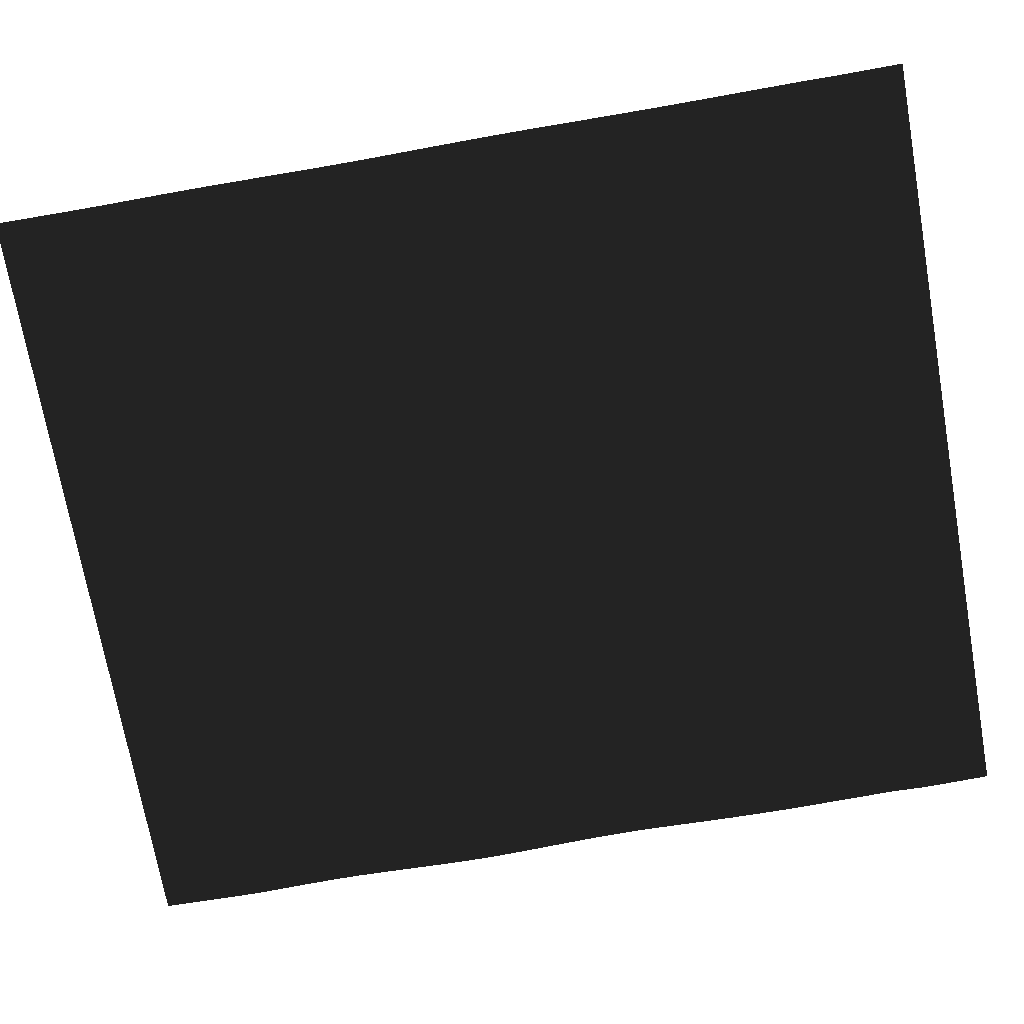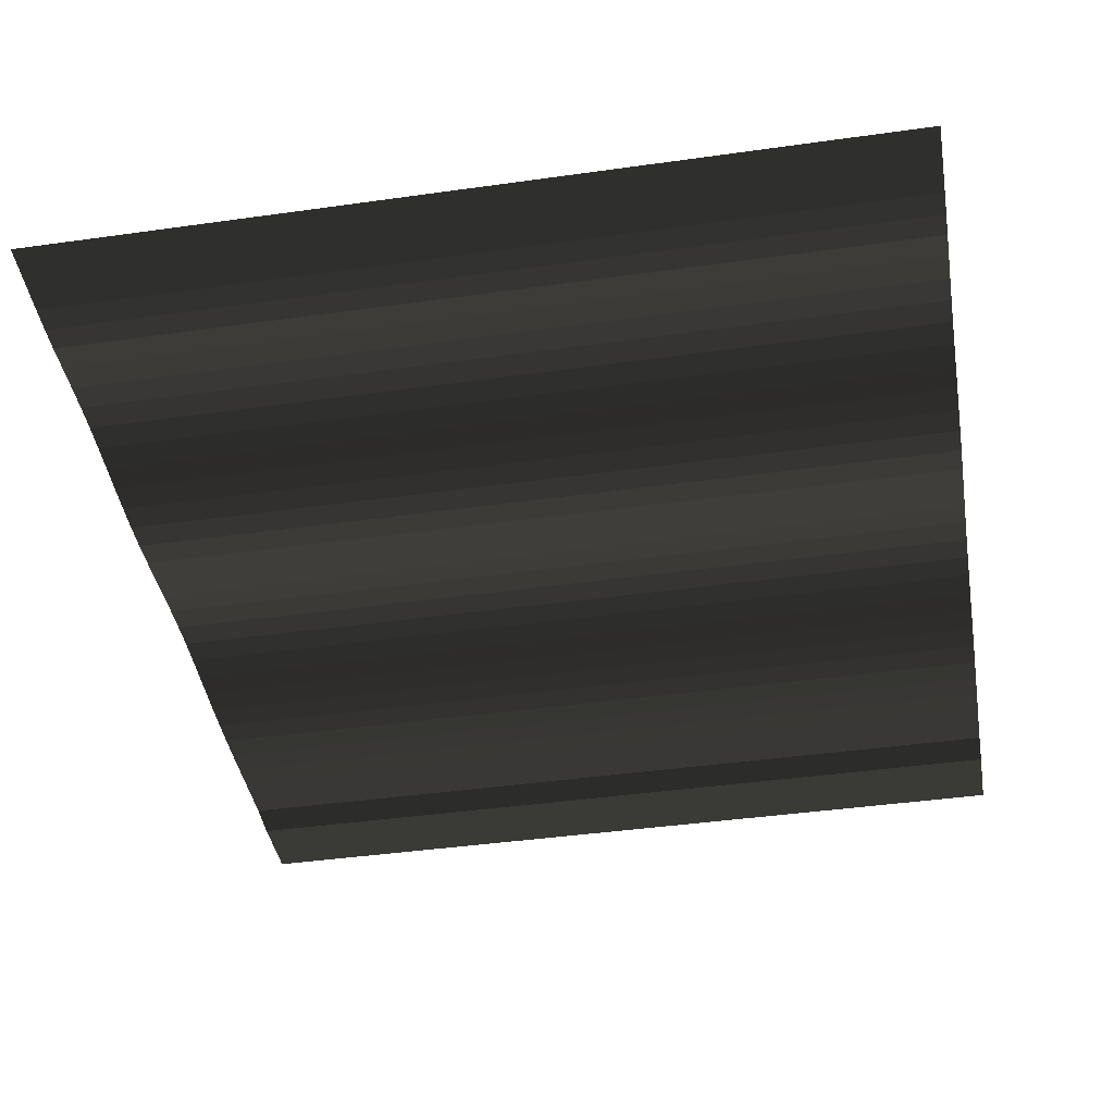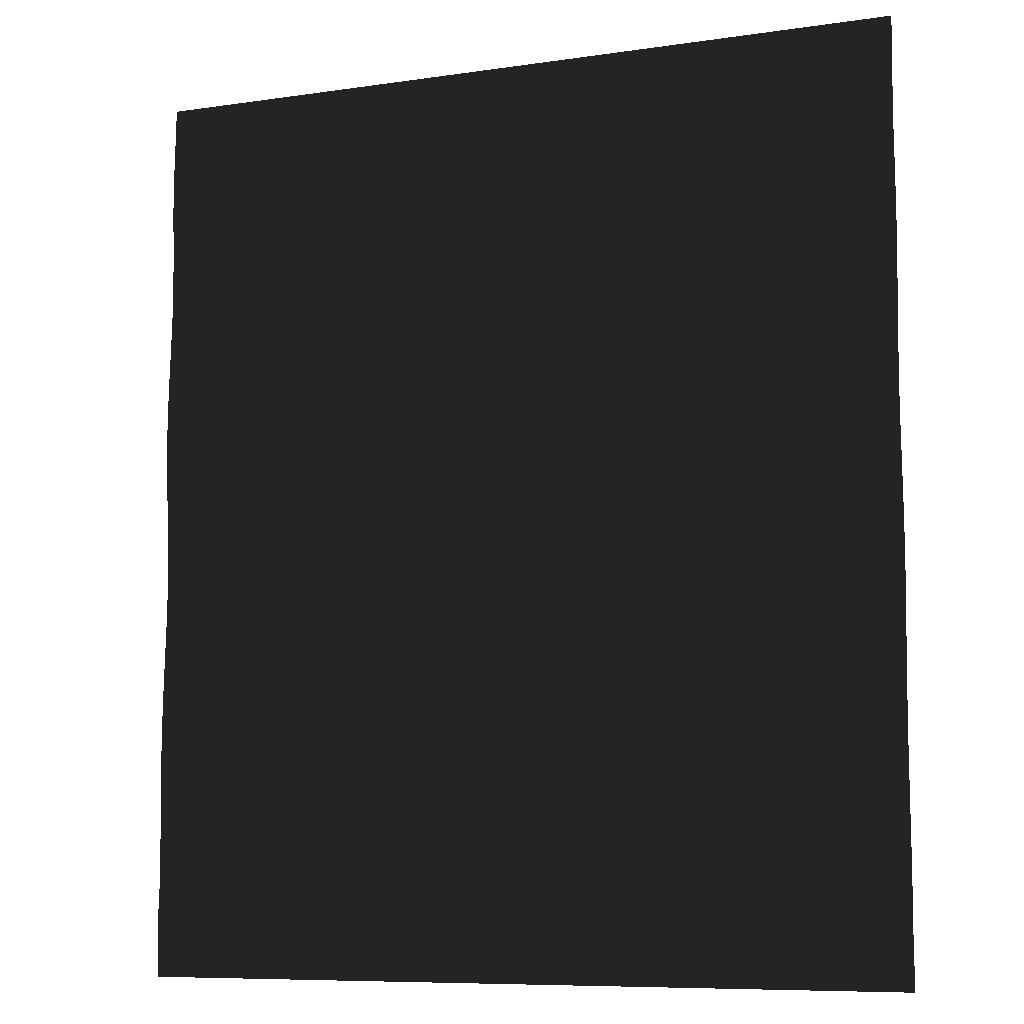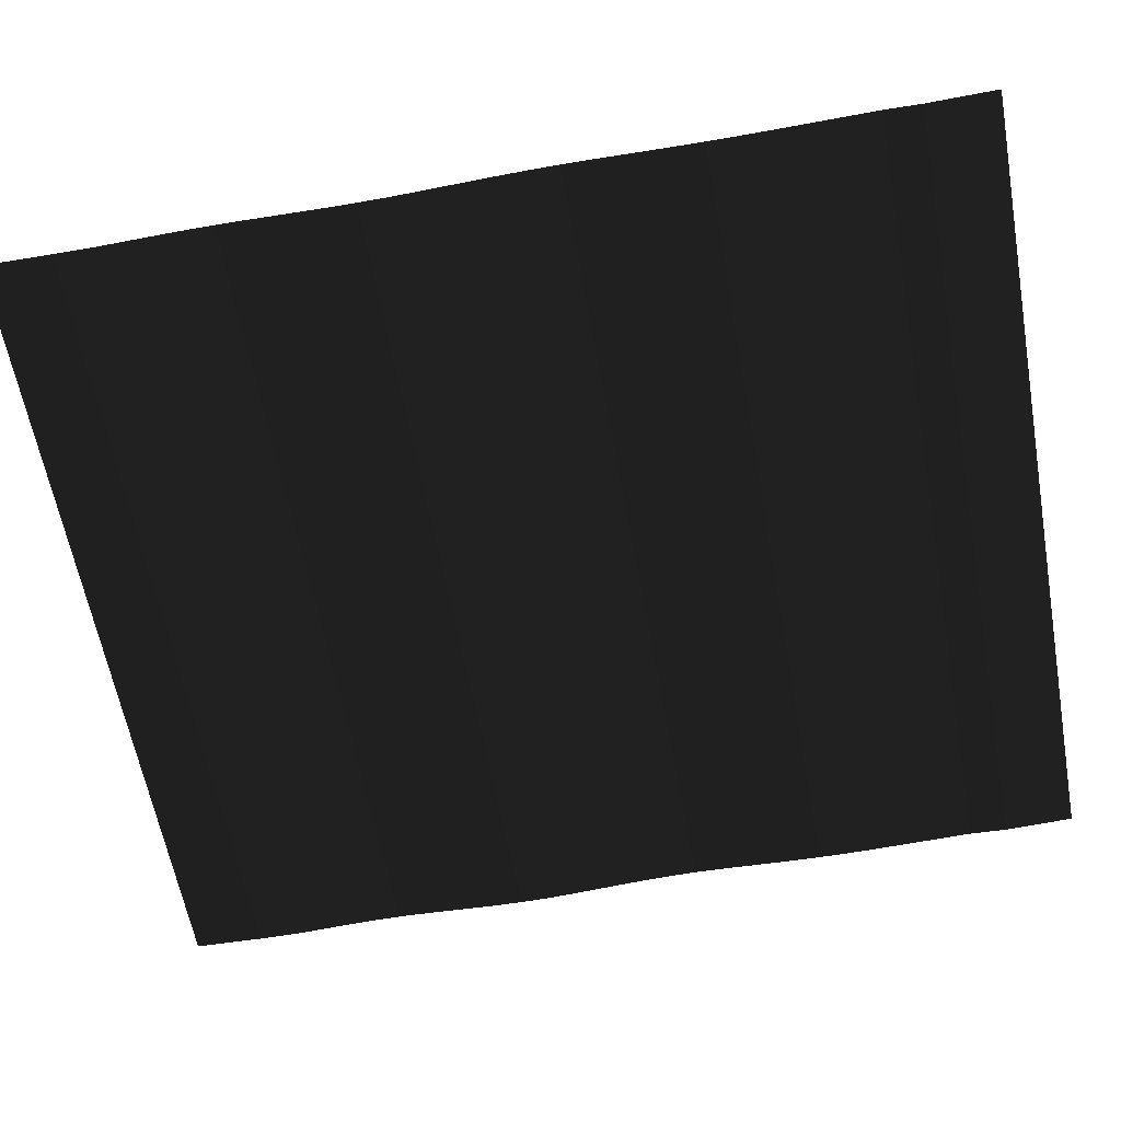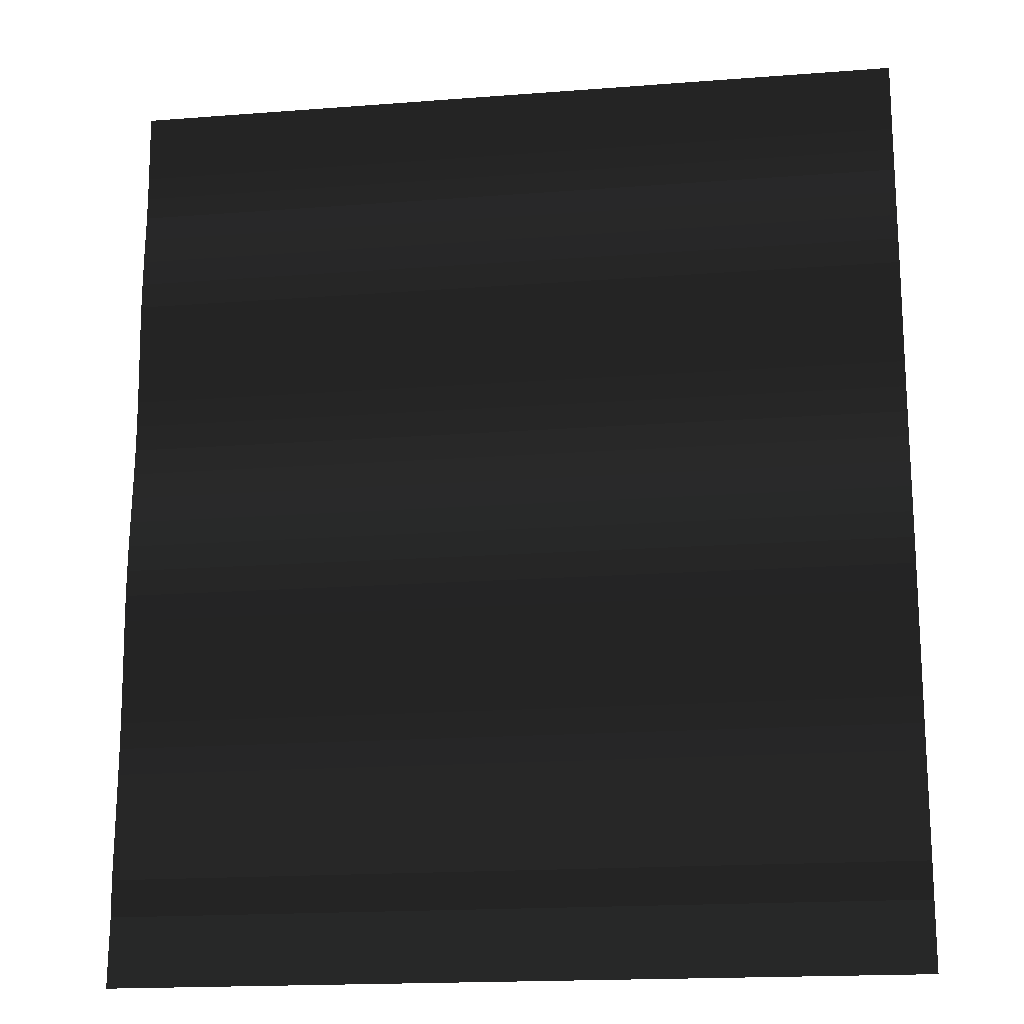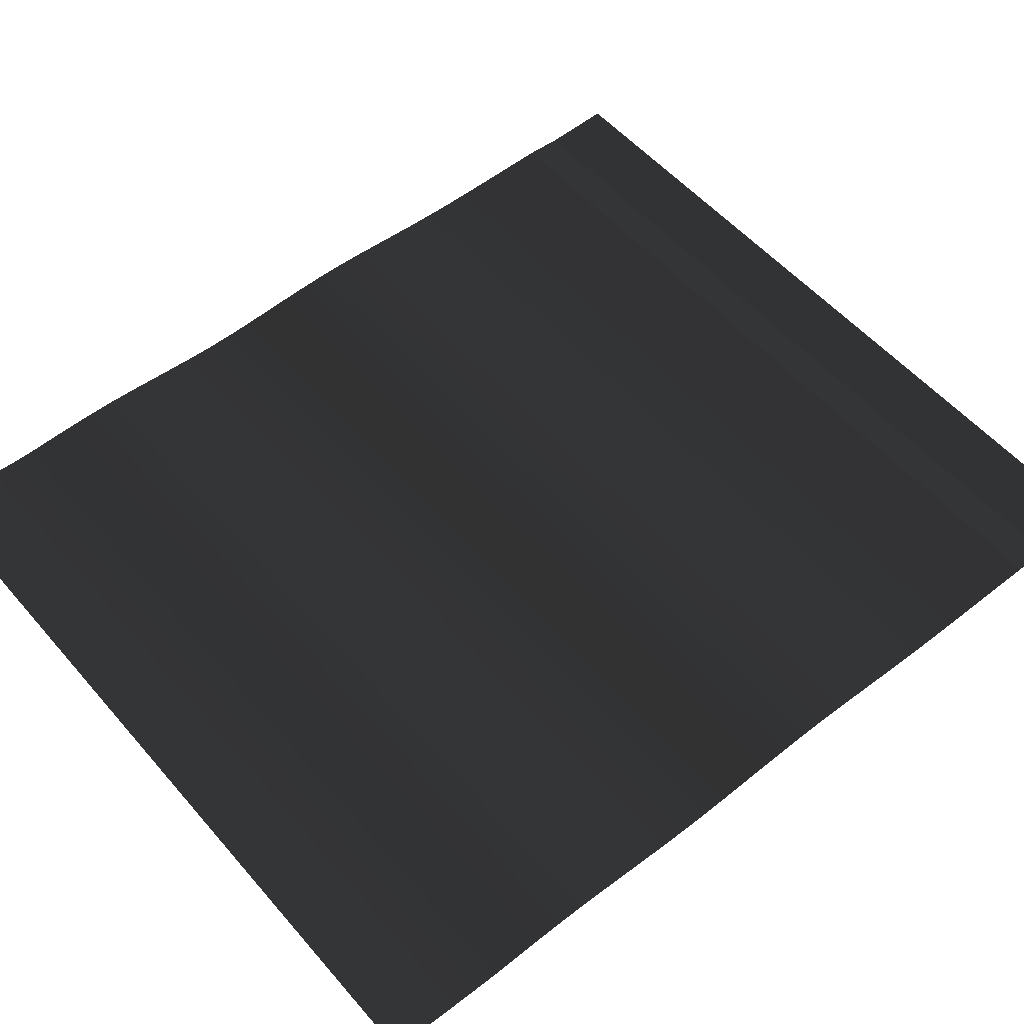
<metadata>
{"format":"obj","ext":"obj","renderer":"f3d","projection":"perspective","resolution":1024,"background":"white","views":[{"elev":-71.4,"azim":100.0,"up":"+Y"},{"elev":-42.0,"azim":9.6,"up":"+Y"},{"elev":-8.4,"azim":22.0,"up":"+Z"},{"elev":-60.7,"azim":100.3,"up":"+Y"},{"elev":-17.8,"azim":-171.4,"up":"+Z"},{"elev":53.9,"azim":50.3,"up":"+Y"}]}
</metadata>
<code>
v 5.56 0.0352 6.525
v 5.56 0 5.56
v -5.56 0.0352 6.525
v -5.56 0 5.56
v -5.56 -0.0055 5.231
v 5.56 -0.0055 5.231
v -5.56 -0.0039 4.912
v 5.56 -0.0039 4.912
v -5.56 0.0151 4.547
v 5.56 0.0151 4.547
v -5.56 0.0319 4.181
v 5.56 0.0319 4.181
v -5.56 0.0423 3.814
v 5.56 0.0423 3.814
v -5.56 0.0422 3.446
v 5.56 0.0422 3.446
v -5.56 0.0293 3.078
v 5.56 0.0293 3.078
v -5.56 0.0089 2.708
v 5.56 0.0089 2.708
v -5.56 -0.0124 2.338
v 5.56 -0.0124 2.338
v -5.56 -0.0299 1.968
v 5.56 -0.0299 1.968
v -5.56 -0.0394 1.596
v 5.56 -0.0394 1.596
v -5.56 -0.0367 1.224
v 5.56 -0.0367 1.224
v -5.56 -0.0196 0.8514
v 5.56 -0.0196 0.8514
v -5.56 0.0054 0.4786
v 5.56 0.0054 0.4786
v -5.56 0.0309 0.1059
v 5.56 0.0309 0.1059
v -5.56 0.0523 -0.2662
v 5.56 0.0523 -0.2662
v -5.56 0.066 -0.6374
v 5.56 0.066 -0.6374
v -5.56 0.0685 -1.007
v 5.56 0.0685 -1.007
v -5.56 0.0578 -1.376
v 5.56 0.0578 -1.376
v -5.56 0.0398 -1.743
v 5.56 0.0398 -1.743
v -5.56 0.021 -2.109
v 5.56 0.021 -2.109
v -5.56 0.0047 -2.476
v 5.56 0.0047 -2.476
v -5.56 -0.0069 -2.842
v 5.56 -0.0069 -2.842
v -5.56 -0.0115 -3.209
v 5.56 -0.0115 -3.209
v -5.56 -0.008 -3.578
v 5.56 -0.008 -3.578
v -5.56 0.0002 -3.947
v 5.56 0.0002 -3.947
v -5.56 0.0092 -4.316
v 5.56 0.0092 -4.316
v -5.56 0.0185 -4.685
v 5.56 0.0185 -4.685
v -5.56 0.0282 -5.055
v 5.56 0.0282 -5.055
v -5.56 0 -5.56
v 5.56 0 -5.56
v -5.56 0.0352 -6.525
v 5.56 0.0352 -6.525
g Group_001
f 1 2 4 3
f 4 2 6 5
f 5 6 8 7
f 7 8 10 9
f 9 10 12 11
f 11 12 14 13
f 13 14 16 15
f 15 16 18 17
f 17 18 20 19
f 19 20 22 21
f 21 22 24 23
f 23 24 26 25
f 25 26 28 27
f 27 28 30 29
f 29 30 32 31
f 31 32 34 33
f 33 34 36 35
f 35 36 38 37
f 37 38 40 39
f 39 40 42 41
f 41 42 44 43
f 43 44 46 45
f 45 46 48 47
f 47 48 50 49
f 49 50 52 51
f 51 52 54 53
f 53 54 56 55
f 55 56 58 57
f 57 58 60 59
f 59 60 62 61
f 61 62 64 63
f 63 64 66 65

</code>
